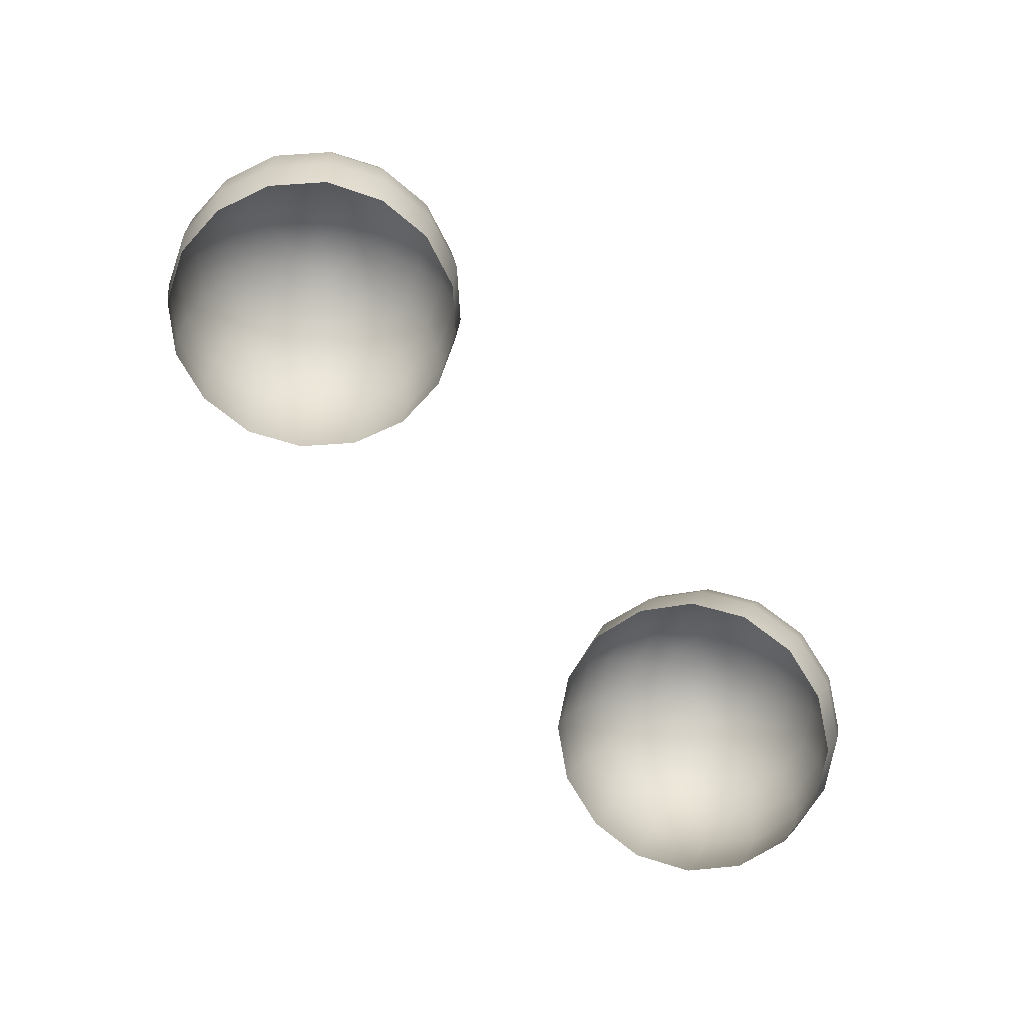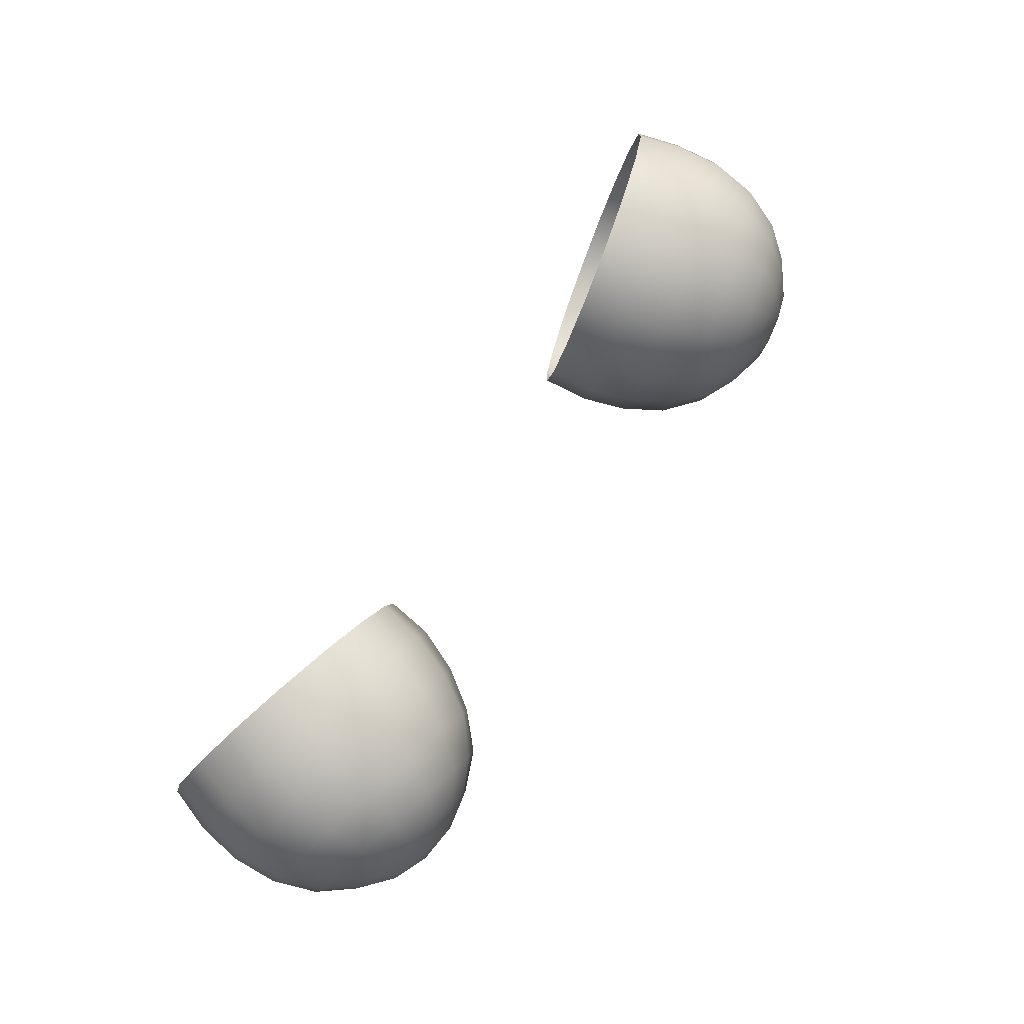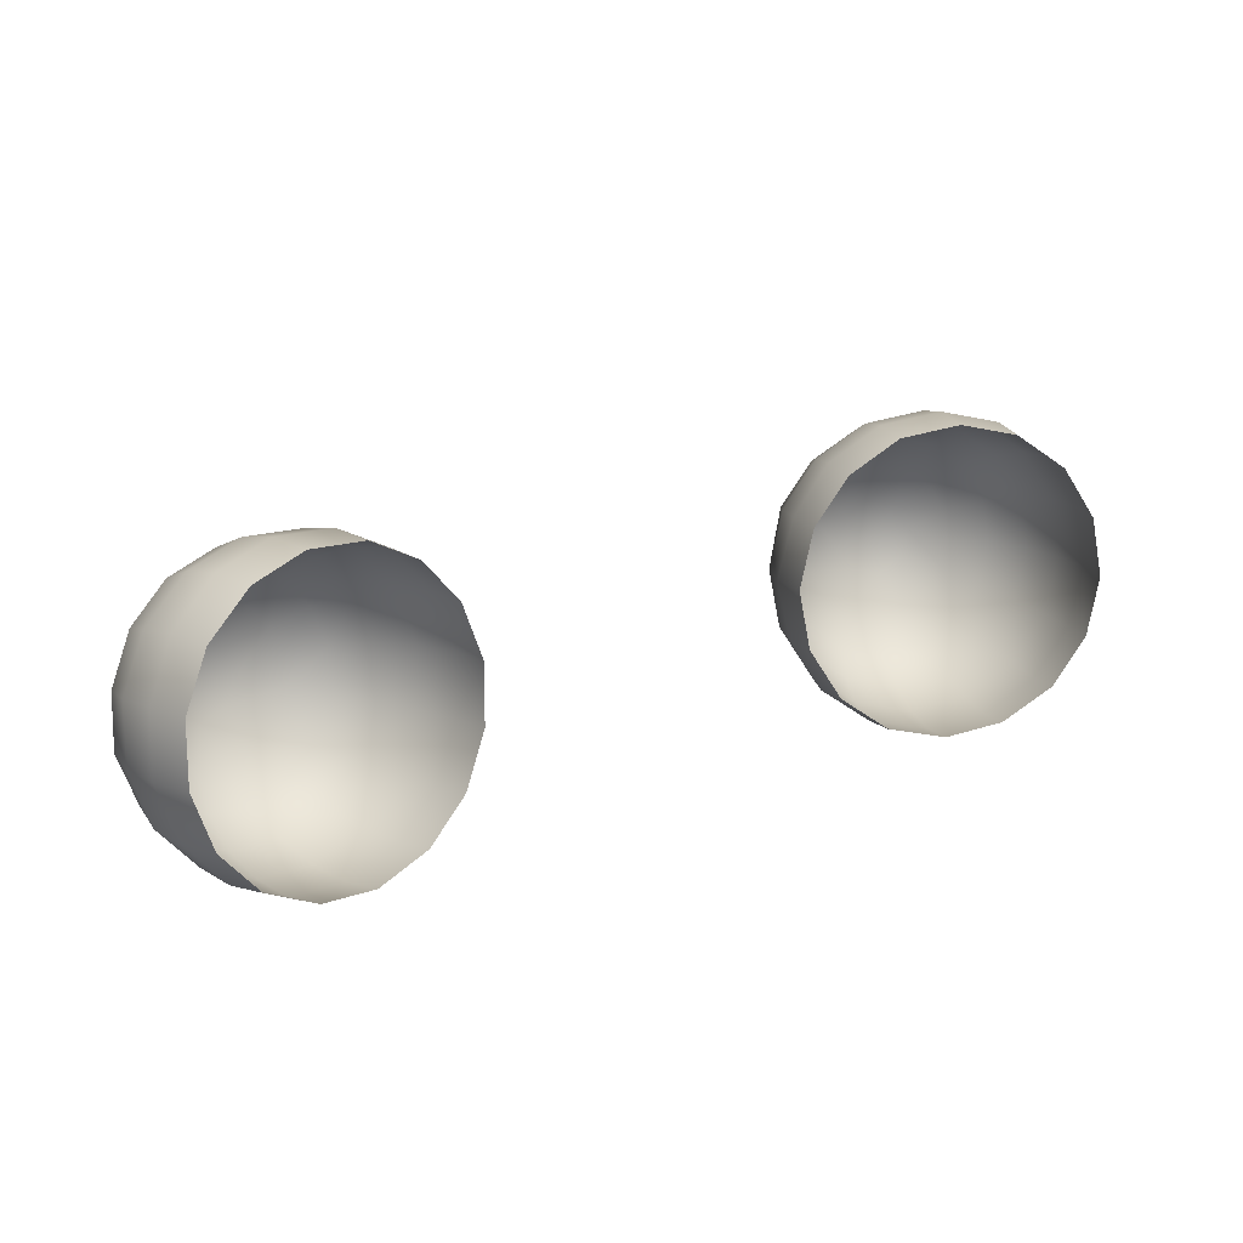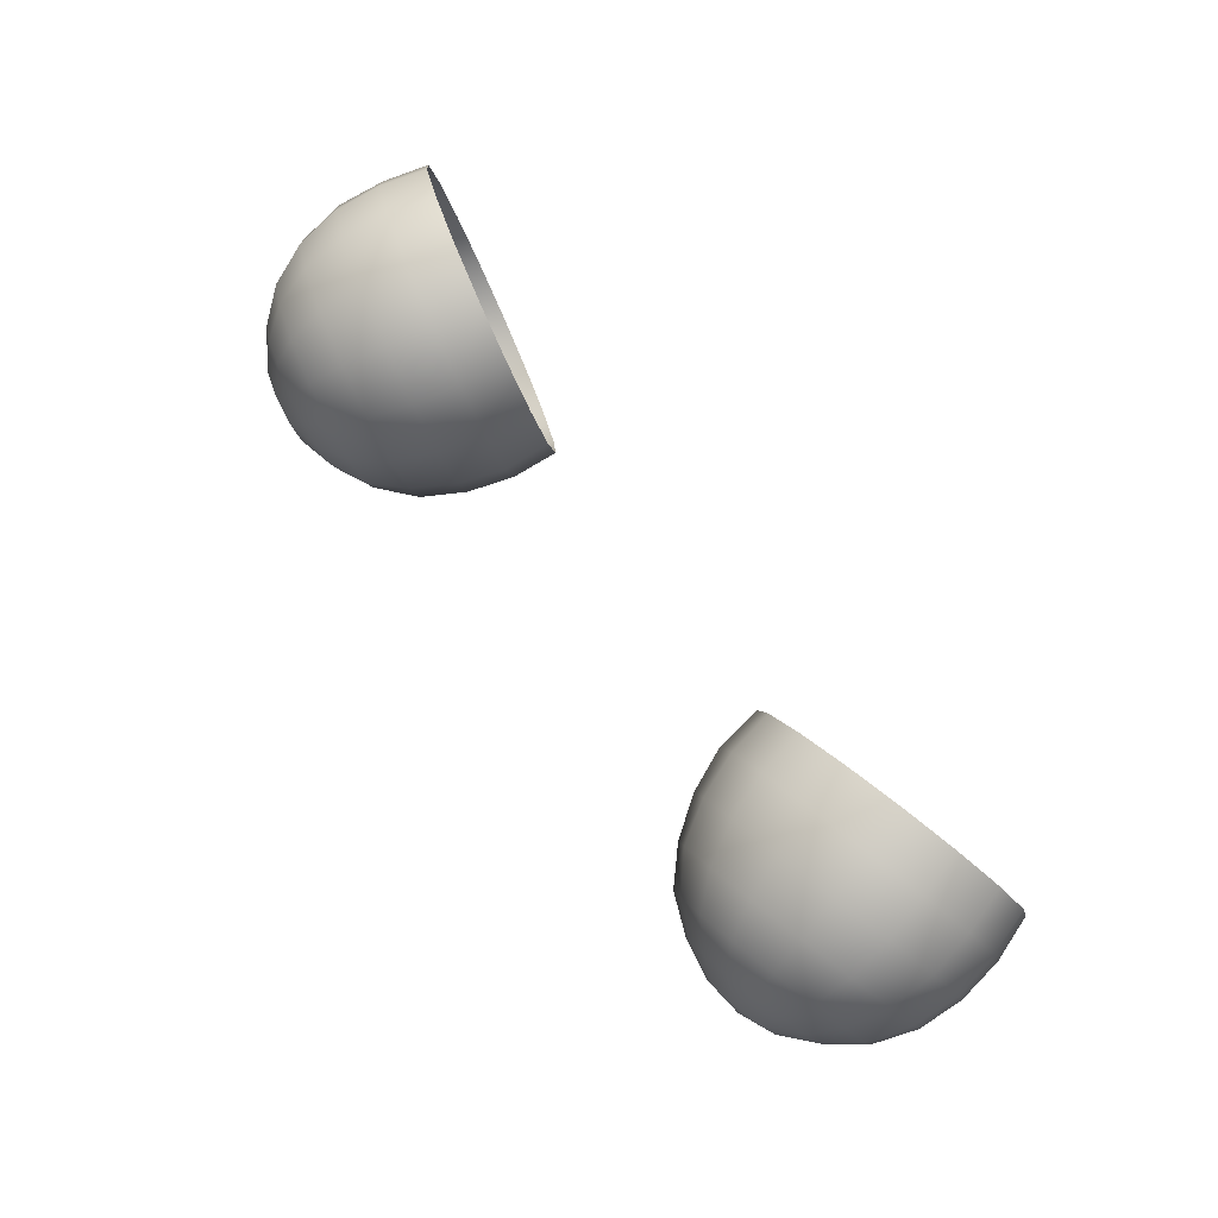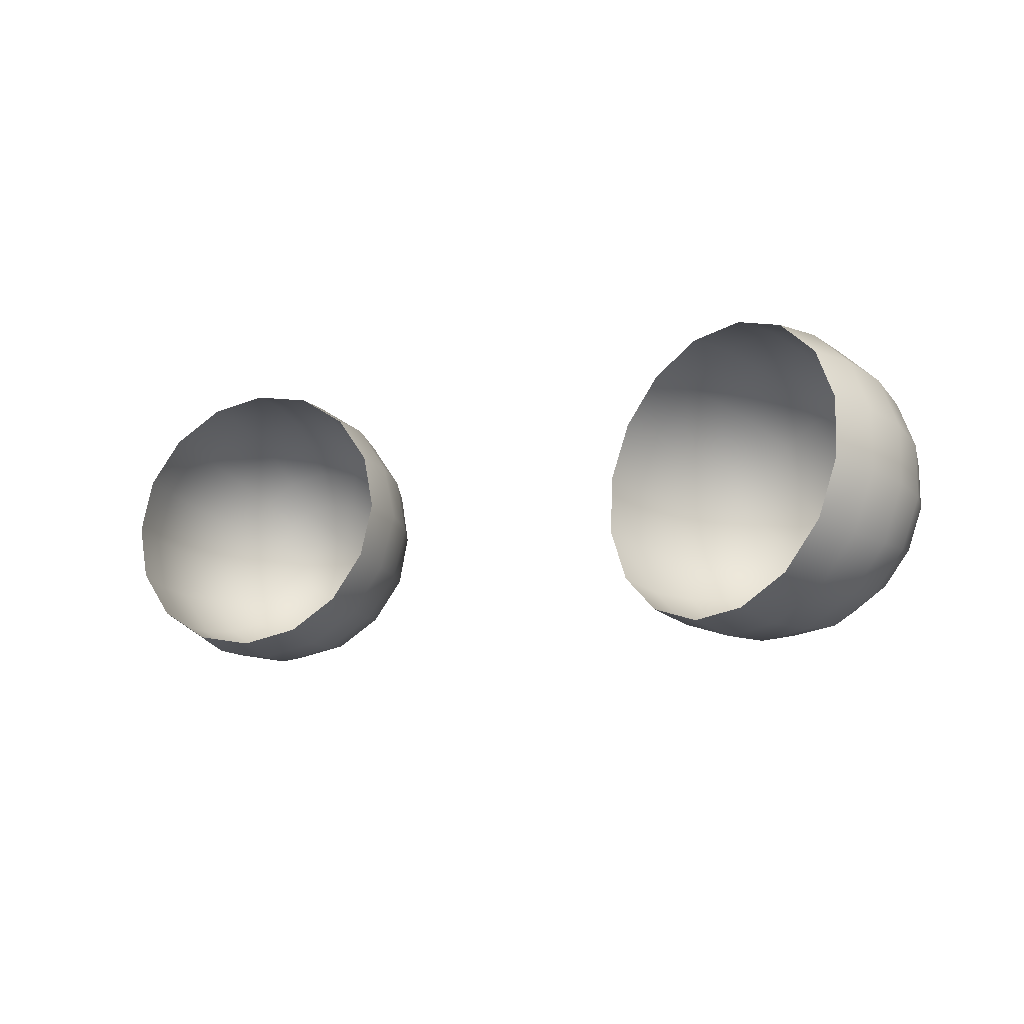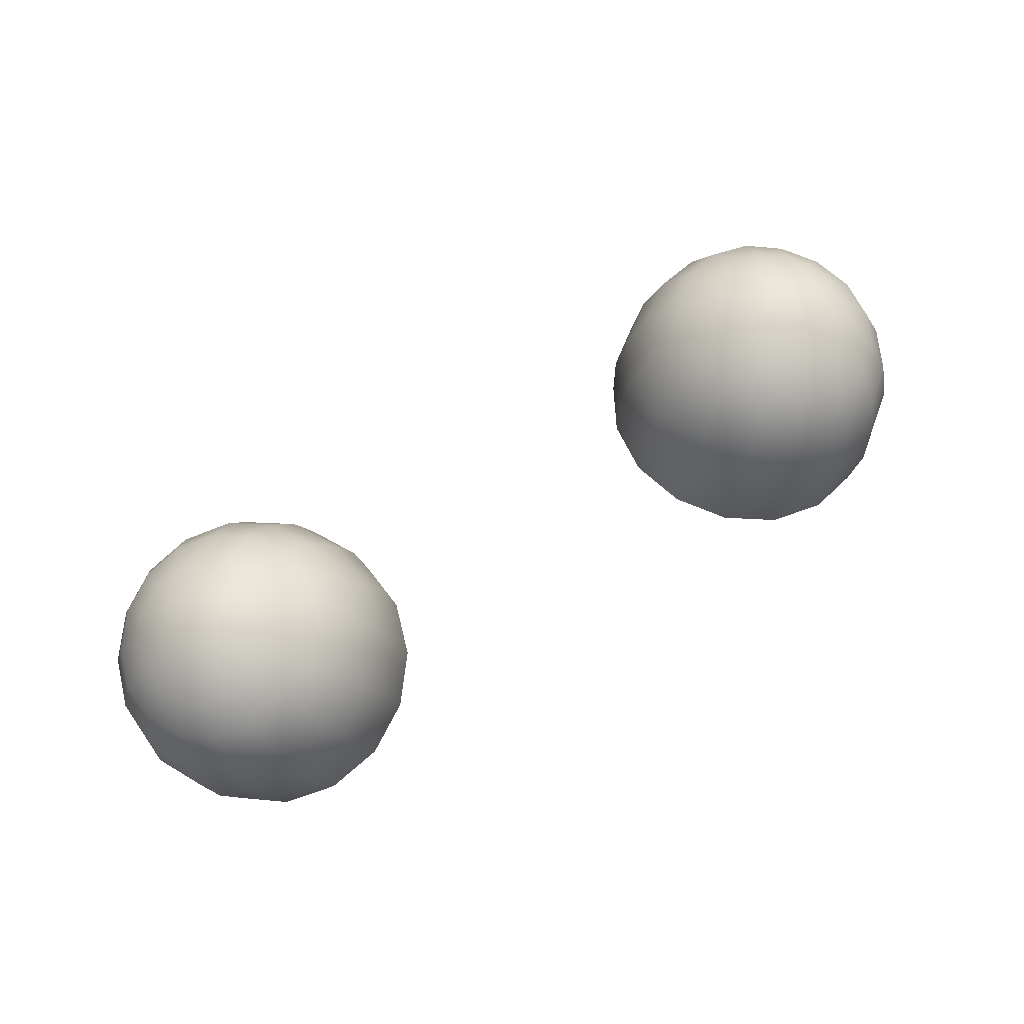
<metadata>
{"format":"obj","ext":"obj","renderer":"f3d","projection":"perspective","resolution":1024,"background":"white","views":[{"elev":-77.6,"azim":-48.8,"up":"+Z"},{"elev":72.5,"azim":-57.0,"up":"+Y"},{"elev":23.8,"azim":151.3,"up":"+Y"},{"elev":73.8,"azim":53.3,"up":"+Y"},{"elev":-7.9,"azim":-144.6,"up":"+Y"},{"elev":73.1,"azim":149.5,"up":"+Z"}]}
</metadata>
<code>
o 24_part1-part1-eyes_0.3_0_0
v 2.212 76.66 4.263
v 2.349 76.63 4.767
v 2.81 76.5 4.077
v 2.959 76.47 4.578
v 3.305 76.12 3.879
v 3.464 76.07 4.374
v 3.601 75.57 3.704
v 3.763 75.5 4.195
v 3.659 74.93 3.578
v 3.839 74.84 4.06
v 3.483 74.31 3.515
v 3.641 74.2 3.999
v 3.087 73.79 3.53
v 3.238 73.66 4.013
v 2.525 73.47 3.621
v 2.664 73.32 4.105
v 1.904 73.37 3.769
v 2.03 73.23 4.256
v 1.286 73.53 3.961
v 1.391 73.39 4.454
v 0.8014 73.91 4.156
v 0.8849 73.79 4.657
v 0.5051 74.47 4.331
v 0.5869 74.36 4.836
v 0.4367 75.1 4.46
v 0.4999 75.02 4.975
v 0.6232 75.72 4.52
v 0.7091 75.66 5.032
v 1.019 76.24 4.505
v 1.111 76.2 5.019
v 1.571 76.57 4.417
v 1.686 76.54 4.927
v 1.548 73.36 4.951
v 2.166 73.2 4.76
v 2.787 73.29 4.612
v 3.35 73.62 4.52
v 3.745 74.14 4.506
v 3.921 74.76 4.568
v 3.863 75.4 4.695
v 3.567 75.94 4.869
v 3.072 76.33 5.068
v 2.474 76.48 5.253
v 1.833 76.4 5.407
v 1.281 76.06 5.495
v 0.8853 75.55 5.51
v 0.6989 74.93 5.451
v 0.7673 74.29 5.321
v 1.064 73.74 5.146
v 1.747 73.42 5.424
v 2.305 73.27 5.252
v 2.874 73.36 5.116
v 3.365 73.66 5.038
v 3.72 74.13 5.026
v 3.889 74.69 5.08
v 3.827 75.26 5.197
v 3.562 75.76 5.354
v 3.131 76.1 5.528
v 2.584 76.25 5.698
v 2.005 76.17 5.837
v 1.504 75.87 5.918
v 1.138 75.4 5.933
v 0.9908 74.84 5.873
v 1.032 74.27 5.763
v 1.307 73.76 5.602
v 1.968 73.6 5.837
v 2.437 73.48 5.693
v 2.902 73.55 5.581
v 3.291 73.79 5.521
v 3.583 74.17 5.51
v 3.719 74.63 5.556
v 3.67 75.1 5.649
v 3.451 75.5 5.778
v 3.112 75.79 5.917
v 2.664 75.91 6.057
v 2.178 75.83 6.173
v 1.78 75.59 6.236
v 1.499 75.21 6.244
v 1.35 74.75 6.203
v 1.413 74.29 6.105
v 1.619 73.88 5.979
v 2.225 73.89 6.123
v 2.545 73.8 6.025
v 2.866 73.85 5.948
v 3.149 74.02 5.902
v 3.337 74.28 5.898
v 3.426 74.6 5.931
v 3.397 74.92 5.994
v 3.26 75.21 6.08
v 3.011 75.4 6.18
v 2.702 75.48 6.276
v 2.37 75.43 6.356
v 2.086 75.27 6.402
v 1.878 75 6.41
v 1.79 74.69 6.379
v 1.819 74.36 6.314
v 1.974 74.08 6.224
v 2.414 74.27 6.355
v 2.716 74.18 6.261
v 3.004 74.35 6.214
v 3.087 74.67 6.248
v 2.944 74.95 6.335
v 2.622 75.03 6.434
v 2.355 74.86 6.475
v 2.233 74.55 6.452
v 2.692 74.6 6.409
v -4.911 76.66 4.263
v -5.509 76.5 4.077
v -5.048 76.63 4.767
v -5.658 76.47 4.578
v -6.004 76.12 3.879
v -6.163 76.07 4.374
v -6.3 75.57 3.704
v -6.462 75.5 4.195
v -6.358 74.93 3.578
v -6.538 74.84 4.06
v -6.182 74.31 3.515
v -6.34 74.2 3.999
v -5.787 73.79 3.53
v -5.937 73.66 4.013
v -5.224 73.47 3.621
v -5.363 73.32 4.105
v -4.603 73.37 3.769
v -4.729 73.23 4.256
v -3.985 73.53 3.961
v -4.09 73.39 4.454
v -3.501 73.91 4.156
v -3.584 73.79 4.657
v -3.204 74.47 4.331
v -3.286 74.36 4.836
v -3.136 75.1 4.46
v -3.199 75.02 4.975
v -3.322 75.72 4.52
v -3.408 75.66 5.032
v -3.718 76.24 4.505
v -3.81 76.2 5.019
v -4.27 76.57 4.417
v -4.385 76.54 4.927
v -4.248 73.36 4.951
v -4.865 73.2 4.76
v -5.486 73.29 4.612
v -6.049 73.62 4.52
v -6.444 74.14 4.506
v -6.62 74.76 4.568
v -6.562 75.4 4.695
v -6.267 75.94 4.869
v -5.771 76.33 5.068
v -5.173 76.48 5.253
v -4.532 76.4 5.407
v -3.981 76.06 5.495
v -3.584 75.55 5.51
v -3.398 74.93 5.451
v -3.466 74.29 5.321
v -3.763 73.74 5.146
v -4.446 73.42 5.424
v -5.004 73.27 5.252
v -5.573 73.36 5.116
v -6.064 73.66 5.038
v -6.42 74.13 5.026
v -6.588 74.69 5.08
v -6.526 75.26 5.197
v -6.261 75.76 5.354
v -5.83 76.1 5.528
v -5.283 76.25 5.698
v -4.704 76.17 5.837
v -4.203 75.87 5.918
v -3.837 75.4 5.933
v -3.69 74.84 5.873
v -3.731 74.27 5.763
v -4.006 73.76 5.602
v -4.667 73.6 5.837
v -5.136 73.48 5.693
v -5.602 73.55 5.581
v -5.99 73.79 5.521
v -6.282 74.17 5.51
v -6.418 74.63 5.556
v -6.369 75.1 5.649
v -6.151 75.5 5.778
v -5.811 75.79 5.917
v -5.363 75.91 6.057
v -4.877 75.83 6.173
v -4.479 75.59 6.236
v -4.199 75.21 6.244
v -4.049 74.75 6.203
v -4.112 74.29 6.105
v -4.318 73.88 5.979
v -4.924 73.89 6.123
v -5.244 73.8 6.025
v -5.565 73.85 5.948
v -5.848 74.02 5.902
v -6.036 74.28 5.898
v -6.125 74.6 5.931
v -6.096 74.92 5.994
v -5.96 75.21 6.08
v -5.711 75.4 6.18
v -5.401 75.48 6.276
v -5.069 75.43 6.356
v -4.785 75.27 6.402
v -4.577 75 6.41
v -4.49 74.69 6.379
v -4.518 74.36 6.314
v -4.673 74.08 6.224
v -5.114 74.27 6.355
v -5.416 74.18 6.261
v -5.703 74.35 6.214
v -5.786 74.67 6.248
v -5.643 74.95 6.335
v -5.321 75.03 6.434
v -5.055 74.86 6.475
v -4.932 74.55 6.452
v -5.391 74.6 6.409
f 1 2 3
f 4 3 2
f 3 4 5
f 6 5 4
f 5 6 7
f 8 7 6
f 7 8 9
f 10 9 8
f 9 10 11
f 12 11 10
f 11 12 13
f 14 13 12
f 13 14 15
f 16 15 14
f 15 16 17
f 18 17 16
f 17 18 19
f 20 19 18
f 19 20 21
f 22 21 20
f 21 22 23
f 24 23 22
f 23 24 25
f 26 25 24
f 25 26 27
f 28 27 26
f 27 28 29
f 30 29 28
f 29 30 31
f 32 31 30
f 31 32 1
f 2 1 32
f 20 33 22
f 33 20 34
f 18 34 20
f 34 18 35
f 16 35 18
f 35 16 36
f 14 36 16
f 36 14 37
f 12 37 14
f 37 12 38
f 10 38 12
f 38 10 39
f 8 39 10
f 39 8 40
f 6 40 8
f 40 6 41
f 4 41 6
f 41 4 42
f 2 42 4
f 42 2 43
f 32 43 2
f 43 32 44
f 30 44 32
f 44 30 45
f 28 45 30
f 45 28 46
f 26 46 28
f 46 26 47
f 24 47 26
f 47 24 48
f 22 48 24
f 48 22 33
f 33 49 48
f 49 33 50
f 34 50 33
f 50 34 51
f 35 51 34
f 51 35 52
f 36 52 35
f 52 36 53
f 37 53 36
f 53 37 54
f 38 54 37
f 54 38 55
f 39 55 38
f 55 39 56
f 40 56 39
f 56 40 57
f 41 57 40
f 57 41 58
f 42 58 41
f 58 42 59
f 43 59 42
f 59 43 60
f 44 60 43
f 60 44 61
f 45 61 44
f 61 45 62
f 46 62 45
f 62 46 63
f 47 63 46
f 63 47 64
f 48 64 47
f 64 48 49
f 49 65 64
f 65 49 66
f 50 66 49
f 66 50 67
f 51 67 50
f 67 51 68
f 52 68 51
f 68 52 69
f 53 69 52
f 69 53 70
f 54 70 53
f 70 54 71
f 55 71 54
f 71 55 72
f 56 72 55
f 72 56 73
f 57 73 56
f 73 57 74
f 58 74 57
f 74 58 75
f 59 75 58
f 75 59 76
f 60 76 59
f 76 60 77
f 61 77 60
f 77 61 78
f 62 78 61
f 78 62 79
f 63 79 62
f 79 63 80
f 64 80 63
f 80 64 65
f 65 81 80
f 81 65 82
f 66 82 65
f 82 66 83
f 67 83 66
f 83 67 84
f 68 84 67
f 84 68 85
f 69 85 68
f 85 69 86
f 70 86 69
f 86 70 87
f 71 87 70
f 87 71 88
f 72 88 71
f 88 72 89
f 73 89 72
f 89 73 90
f 74 90 73
f 90 74 91
f 75 91 74
f 91 75 92
f 76 92 75
f 92 76 93
f 77 93 76
f 93 77 94
f 78 94 77
f 94 78 95
f 79 95 78
f 95 79 96
f 80 96 79
f 96 80 81
f 96 81 97
f 96 97 95
f 97 81 98
f 82 98 81
f 82 83 98
f 98 83 99
f 84 99 83
f 84 85 99
f 99 85 100
f 86 100 85
f 86 87 100
f 100 87 101
f 88 101 87
f 88 89 101
f 101 89 102
f 90 102 89
f 90 91 102
f 102 91 103
f 92 103 91
f 92 93 103
f 103 93 104
f 94 104 93
f 94 95 104
f 104 95 97
f 105 101 102
f 105 104 97
f 105 103 104
f 105 102 103
f 105 100 101
f 105 99 100
f 105 98 99
f 105 97 98
f 106 107 108
f 109 108 107
f 107 110 109
f 111 109 110
f 110 112 111
f 113 111 112
f 112 114 113
f 115 113 114
f 114 116 115
f 117 115 116
f 116 118 117
f 119 117 118
f 118 120 119
f 121 119 120
f 120 122 121
f 123 121 122
f 122 124 123
f 125 123 124
f 124 126 125
f 127 125 126
f 126 128 127
f 129 127 128
f 128 130 129
f 131 129 130
f 130 132 131
f 133 131 132
f 132 134 133
f 135 133 134
f 134 136 135
f 137 135 136
f 136 106 137
f 108 137 106
f 125 127 138
f 138 139 125
f 123 125 139
f 139 140 123
f 121 123 140
f 140 141 121
f 119 121 141
f 141 142 119
f 117 119 142
f 142 143 117
f 115 117 143
f 143 144 115
f 113 115 144
f 144 145 113
f 111 113 145
f 145 146 111
f 109 111 146
f 146 147 109
f 108 109 147
f 147 148 108
f 137 108 148
f 148 149 137
f 135 137 149
f 149 150 135
f 133 135 150
f 150 151 133
f 131 133 151
f 151 152 131
f 129 131 152
f 152 153 129
f 127 129 153
f 153 138 127
f 138 153 154
f 154 155 138
f 139 138 155
f 155 156 139
f 140 139 156
f 156 157 140
f 141 140 157
f 157 158 141
f 142 141 158
f 158 159 142
f 143 142 159
f 159 160 143
f 144 143 160
f 160 161 144
f 145 144 161
f 161 162 145
f 146 145 162
f 162 163 146
f 147 146 163
f 163 164 147
f 148 147 164
f 164 165 148
f 149 148 165
f 165 166 149
f 150 149 166
f 166 167 150
f 151 150 167
f 167 168 151
f 152 151 168
f 168 169 152
f 153 152 169
f 169 154 153
f 154 169 170
f 170 171 154
f 155 154 171
f 171 172 155
f 156 155 172
f 172 173 156
f 157 156 173
f 173 174 157
f 158 157 174
f 174 175 158
f 159 158 175
f 175 176 159
f 160 159 176
f 176 177 160
f 161 160 177
f 177 178 161
f 162 161 178
f 178 179 162
f 163 162 179
f 179 180 163
f 164 163 180
f 180 181 164
f 165 164 181
f 181 182 165
f 166 165 182
f 182 183 166
f 167 166 183
f 183 184 167
f 168 167 184
f 184 185 168
f 169 168 185
f 185 170 169
f 170 185 186
f 186 187 170
f 171 170 187
f 187 188 171
f 172 171 188
f 188 189 172
f 173 172 189
f 189 190 173
f 174 173 190
f 190 191 174
f 175 174 191
f 191 192 175
f 176 175 192
f 192 193 176
f 177 176 193
f 193 194 177
f 178 177 194
f 194 195 178
f 179 178 195
f 195 196 179
f 180 179 196
f 196 197 180
f 181 180 197
f 197 198 181
f 182 181 198
f 198 199 182
f 183 182 199
f 199 200 183
f 184 183 200
f 200 201 184
f 185 184 201
f 201 186 185
f 201 202 186
f 201 200 202
f 202 203 186
f 187 186 203
f 187 203 188
f 203 204 188
f 189 188 204
f 189 204 190
f 204 205 190
f 191 190 205
f 191 205 192
f 205 206 192
f 193 192 206
f 193 206 194
f 206 207 194
f 195 194 207
f 195 207 196
f 207 208 196
f 197 196 208
f 197 208 198
f 208 209 198
f 199 198 209
f 199 209 200
f 209 202 200
f 210 207 206
f 210 202 209
f 210 209 208
f 210 208 207
f 210 206 205
f 210 205 204
f 210 204 203
f 210 203 202

</code>
